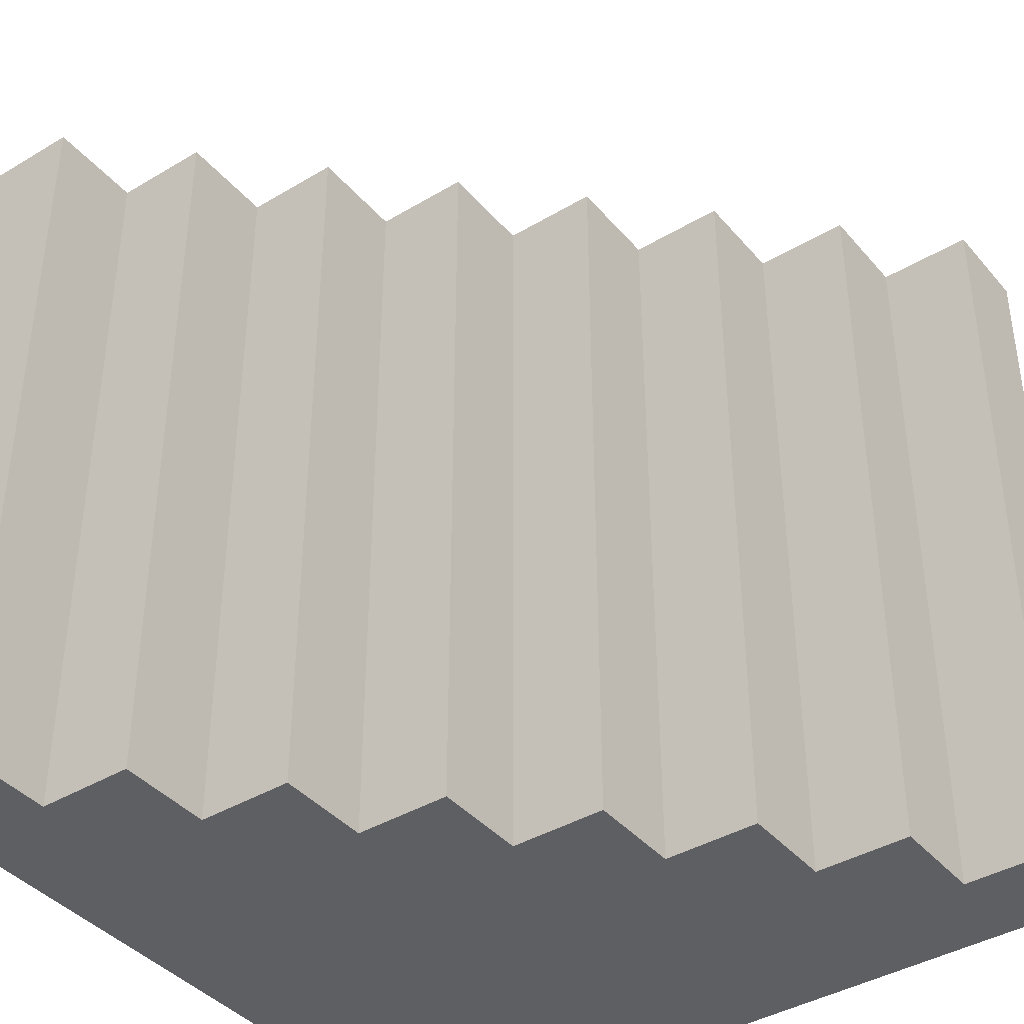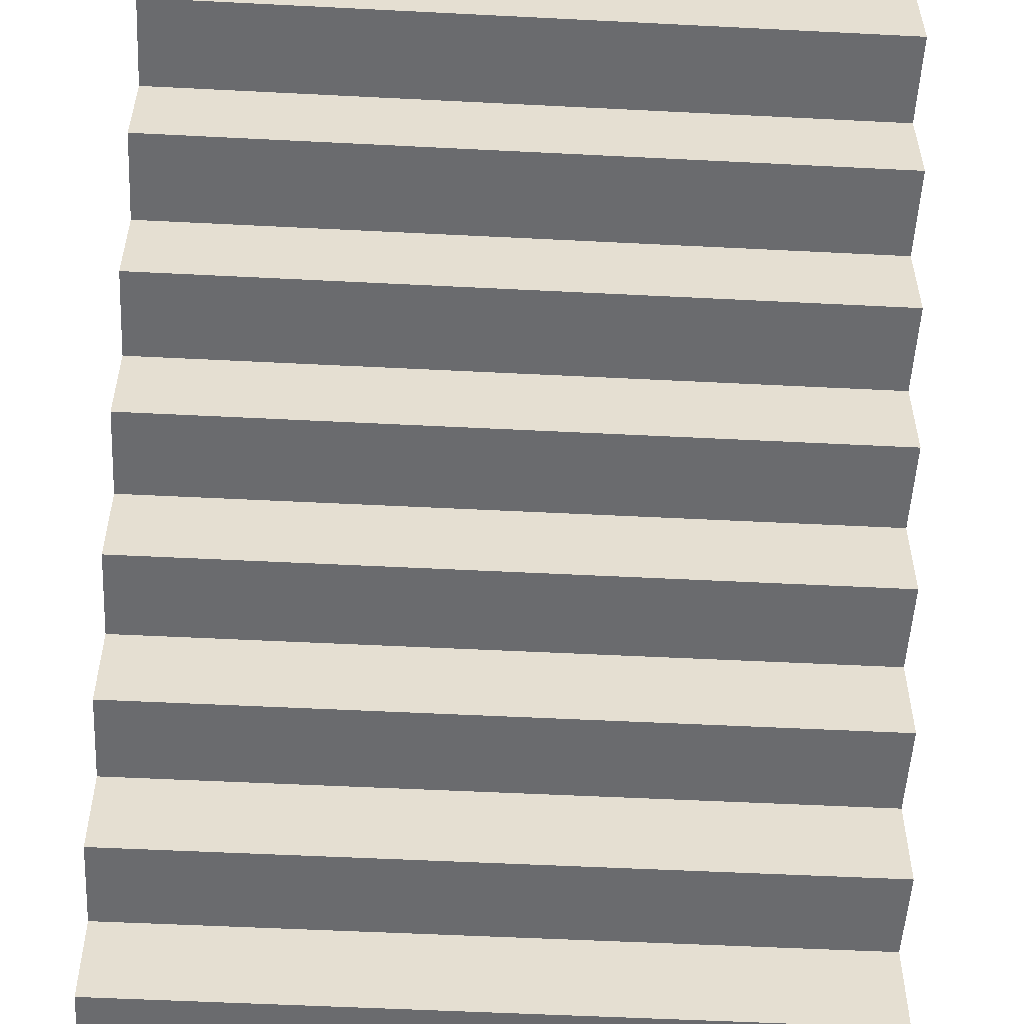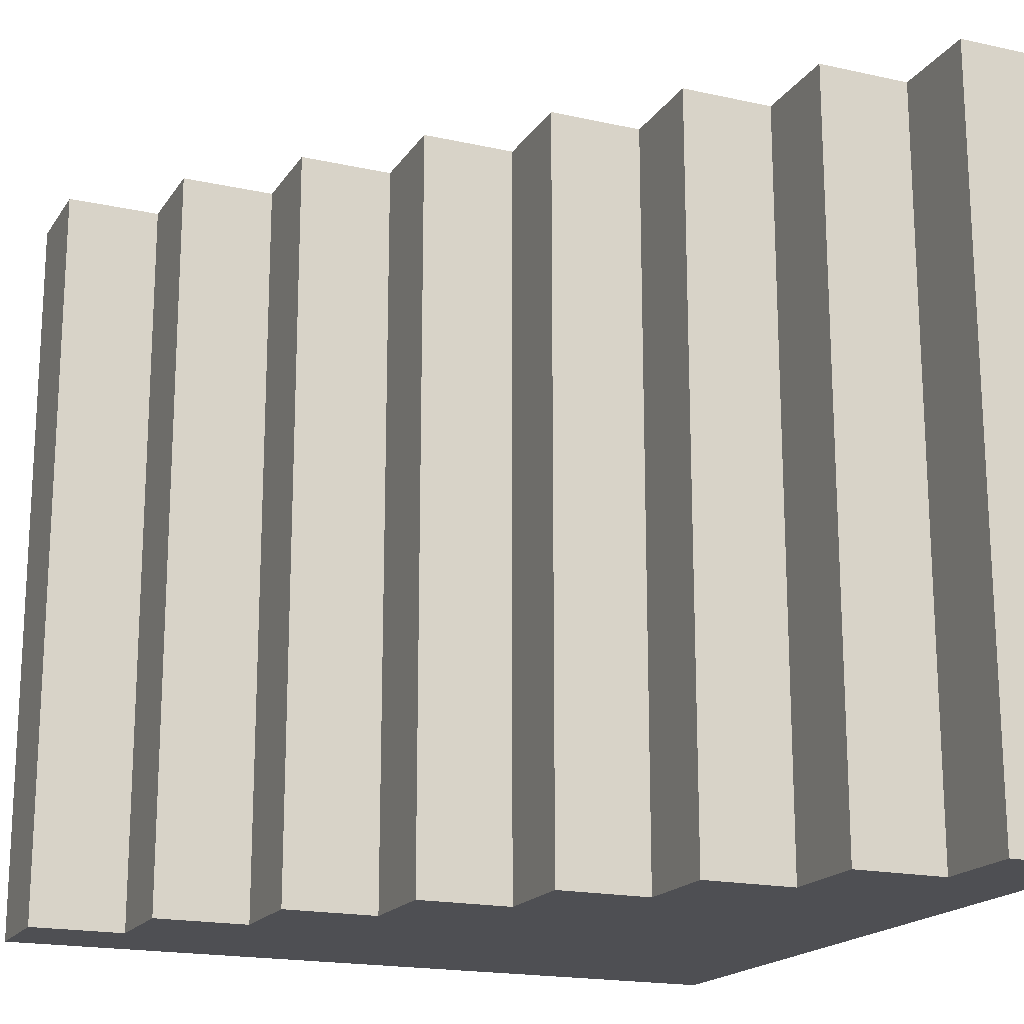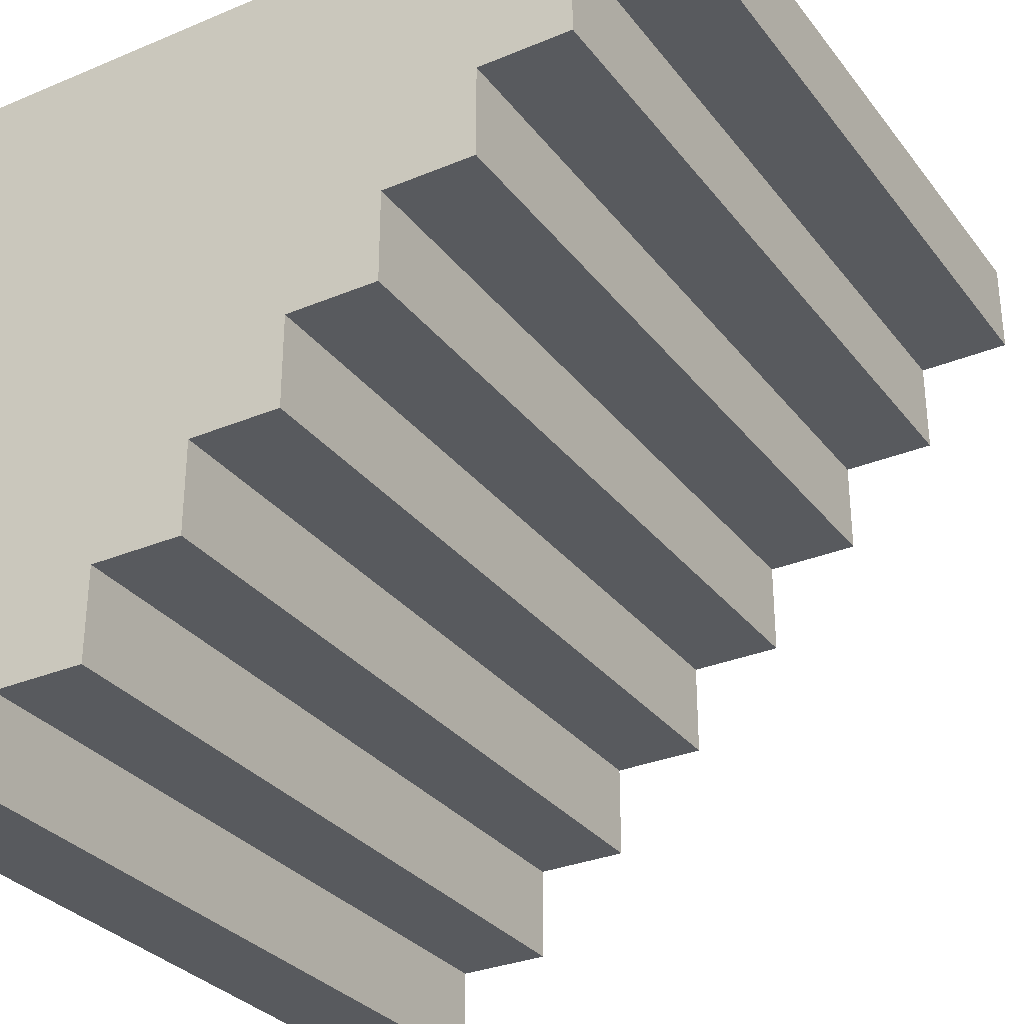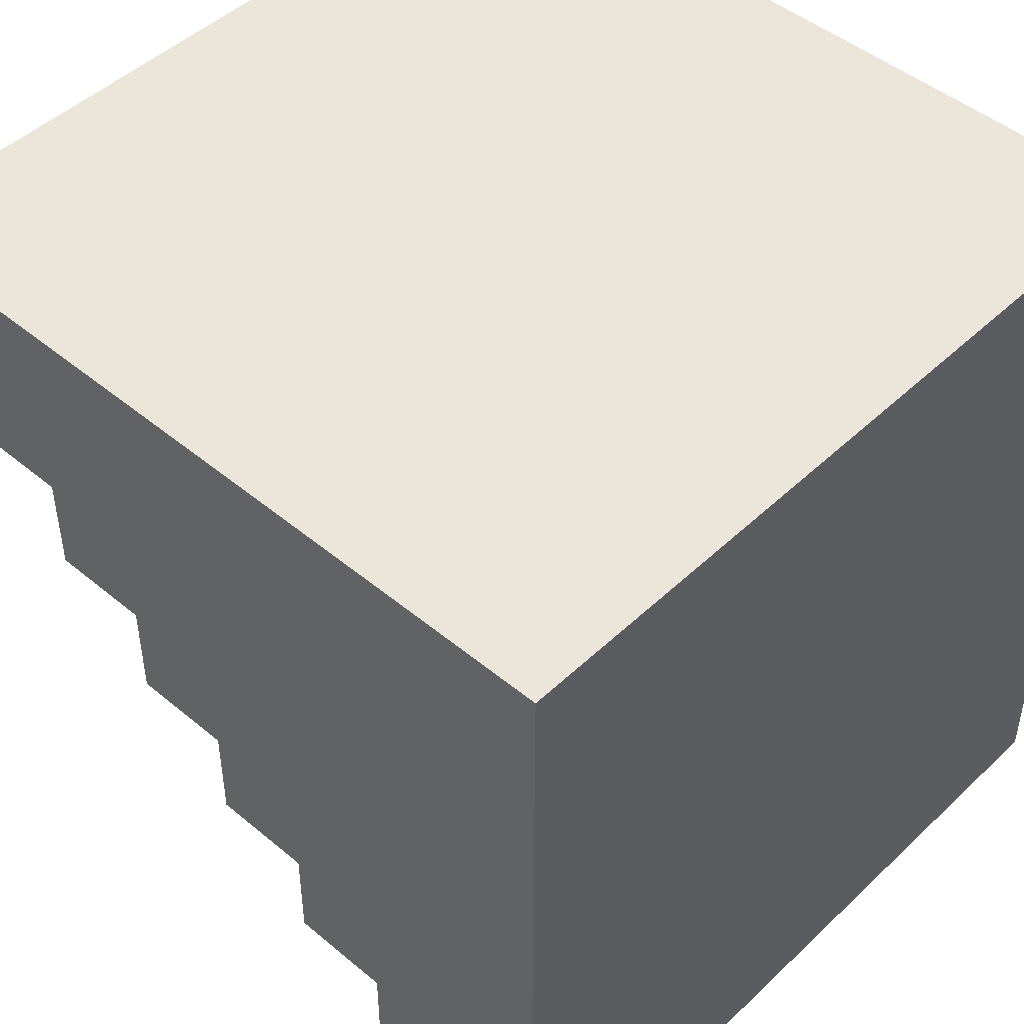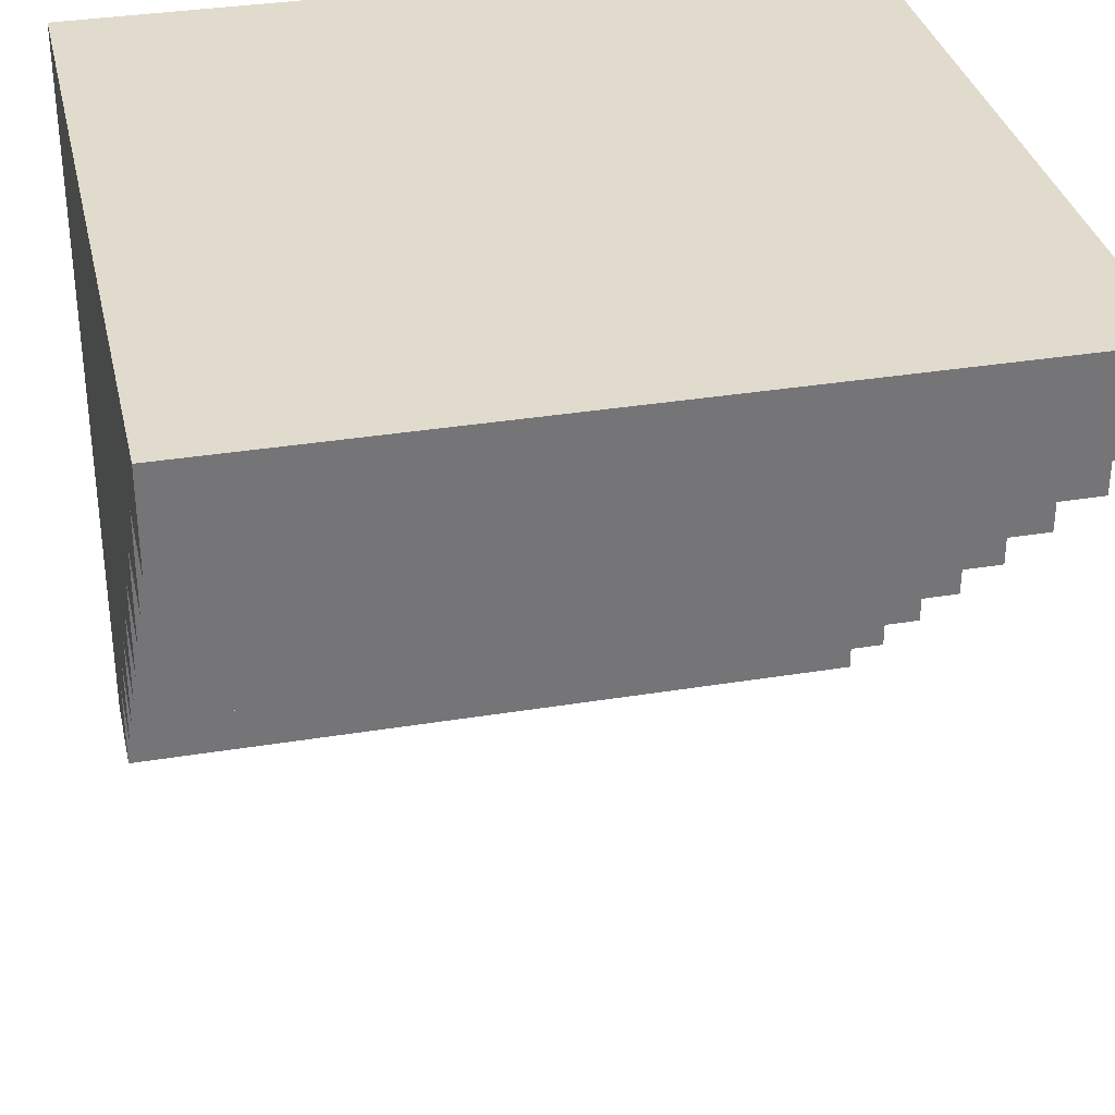
<metadata>
{"format":"obj","ext":"obj","renderer":"f3d","projection":"perspective","resolution":1024,"background":"white","views":[{"elev":-40.3,"azim":36.3,"up":"+Z"},{"elev":-53.4,"azim":86.9,"up":"+Y"},{"elev":-18.2,"azim":66.7,"up":"+Z"},{"elev":-31.0,"azim":30.8,"up":"+Y"},{"elev":47.3,"azim":-136.8,"up":"+Y"},{"elev":33.8,"azim":77.4,"up":"+Y"}]}
</metadata>
<code>
g _Combined_AutoVis14_0
v -0.1235 -0.625 -0.5
v -0.1235 -0.625 0.5
v 0.00153 -0.625 0.5
v 0.00153 -0.625 -0.5
v 0.1265 -0.5 -0.5
v 0.00153 -0.5 -0.5
v 0.00153 -0.5 0.5
v 0.1265 -0.5 0.5
v 0.1265 -0.375 0.5
v 0.2515 -0.375 0.5
v 0.2515 -0.375 -0.5
v 0.1265 -0.375 -0.5
v 0.3765 -0.25 -0.5
v 0.2515 -0.25 -0.5
v 0.2515 -0.25 0.5
v 0.3765 -0.25 0.5
v -0.25 -0.75 -0.5
v -0.25 -0.75 0.5
v -0.1235 -0.75 0.5
v -0.1235 -0.75 -0.5
v 0.3765 -0.125 0.5
v 0.5015 -0.125 0.5
v 0.5015 -0.125 -0.5
v 0.3765 -0.125 -0.5
v 0.6265 5.655e-06 -0.5
v 0.5015 5.632e-06 -0.5
v 0.5015 5.513e-06 0.5
v 0.6265 5.535e-06 0.5
v 0.6265 0.125 0.5
v 0.75 0.125 0.5
v 0.75 0.125 -0.5
v 0.6265 0.125 -0.5
v 0.75 0.125 -0.5
v 0.75 0.25 -0.5
v -0.25 0.25 -0.5
v 0.6265 0.125 -0.5
v 0.6265 5.655e-06 -0.5
v 0.5015 5.632e-06 -0.5
v 0.5015 -0.125 -0.5
v 0.3765 -0.125 -0.5
v 0.3765 -0.25 -0.5
v 0.2515 -0.25 -0.5
v 0.2515 -0.375 -0.5
v 0.1265 -0.375 -0.5
v 0.1265 -0.5 -0.5
v 0.00153 -0.5 -0.5
v 0.00153 -0.625 -0.5
v -0.1235 -0.625 -0.5
v -0.1235 -0.75 -0.5
v -0.25 -0.75 -0.5
v 0.6265 0.125 -0.5
v 0.6265 5.655e-06 -0.5
v 0.6265 5.535e-06 0.5
v 0.6265 0.125 0.5
v 0.1265 -0.375 0.5
v 0.2515 -0.25 0.5
v 0.2515 -0.375 0.5
v -0.25 0.25 0.5
v 0.00153 -0.5 0.5
v 0.1265 -0.5 0.5
v 0.3765 -0.125 0.5
v 0.3765 -0.25 0.5
v -0.1235 -0.625 0.5
v 0.00153 -0.625 0.5
v -0.25 -0.75 0.5
v -0.1235 -0.75 0.5
v 0.5015 5.513e-06 0.5
v 0.5015 -0.125 0.5
v 0.6265 0.125 0.5
v 0.6265 5.535e-06 0.5
v 0.75 0.25 0.5
v 0.75 0.125 0.5
v 0.5015 -0.125 0.5
v 0.5015 5.513e-06 0.5
v 0.5015 5.632e-06 -0.5
v 0.5015 -0.125 -0.5
v 0.3765 -0.25 0.5
v 0.3765 -0.125 0.5
v 0.3765 -0.125 -0.5
v 0.3765 -0.25 -0.5
v 0.2515 -0.375 0.5
v 0.2515 -0.25 0.5
v 0.2515 -0.25 -0.5
v 0.2515 -0.375 -0.5
v 0.1265 -0.5 0.5
v 0.1265 -0.375 0.5
v 0.1265 -0.375 -0.5
v 0.1265 -0.5 -0.5
v 0.00153 -0.625 0.5
v 0.00153 -0.5 0.5
v 0.00153 -0.5 -0.5
v 0.00153 -0.625 -0.5
v -0.1235 -0.75 -0.5
v -0.1235 -0.75 0.5
v -0.1235 -0.625 0.5
v -0.1235 -0.625 -0.5
v 0.75 0.125 0.5
v 0.75 0.25 0.5
v 0.75 0.25 -0.5
v 0.75 0.125 -0.5
v 0.75 0.25 -0.5
v 0.75 0.25 0.5
v -0.25 0.25 0.5
v -0.25 0.25 -0.5
v -0.25 0.25 -0.5
v -0.25 0.25 0.5
v -0.25 -0.75 0.5
v -0.25 -0.75 -0.5
g _Combined_AutoVis14_0_0
f 3 2 1
f 4 3 1
f 7 6 5
f 8 7 5
f 11 10 9
f 12 11 9
f 15 14 13
f 16 15 13
f 19 18 17
f 20 19 17
f 23 22 21
f 24 23 21
f 27 26 25
f 28 27 25
f 31 30 29
f 32 31 29
f 35 34 33
f 36 35 33
f 35 36 37
f 38 35 37
f 35 38 39
f 40 35 39
f 35 40 41
f 42 35 41
f 35 42 43
f 44 35 43
f 35 44 45
f 46 35 45
f 35 46 47
f 48 35 47
f 35 48 49
f 50 35 49
f 53 52 51
f 54 53 51
f 57 56 55
f 56 58 55
f 55 58 59
f 60 55 59
f 61 58 56
f 62 61 56
f 59 58 63
f 64 59 63
f 63 58 65
f 66 63 65
f 67 58 61
f 68 67 61
f 58 67 69
f 67 70 69
f 71 58 69
f 72 71 69
f 75 74 73
f 76 75 73
f 79 78 77
f 80 79 77
f 83 82 81
f 84 83 81
f 87 86 85
f 88 87 85
f 91 90 89
f 92 91 89
f 95 94 93
f 96 95 93
f 99 98 97
f 100 99 97
f 103 102 101
f 104 103 101
f 107 106 105
f 108 107 105

</code>
